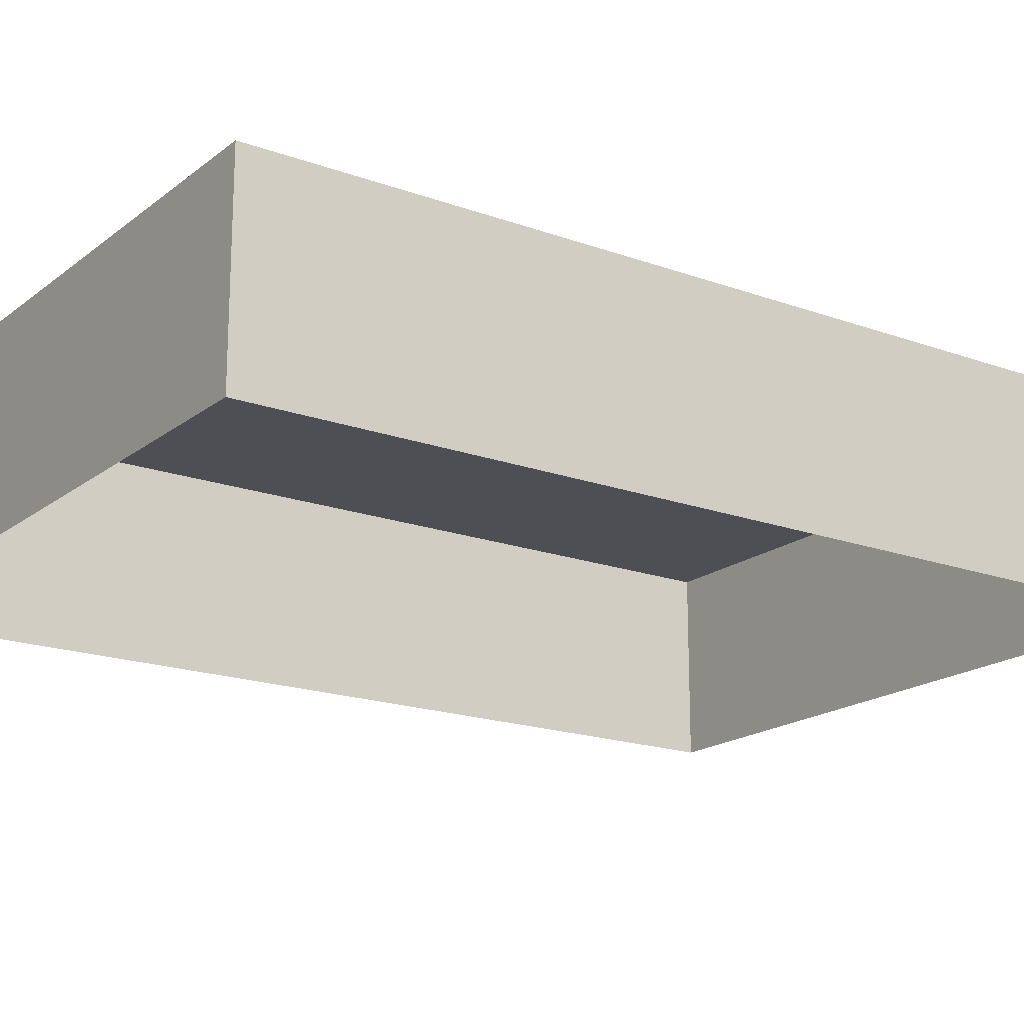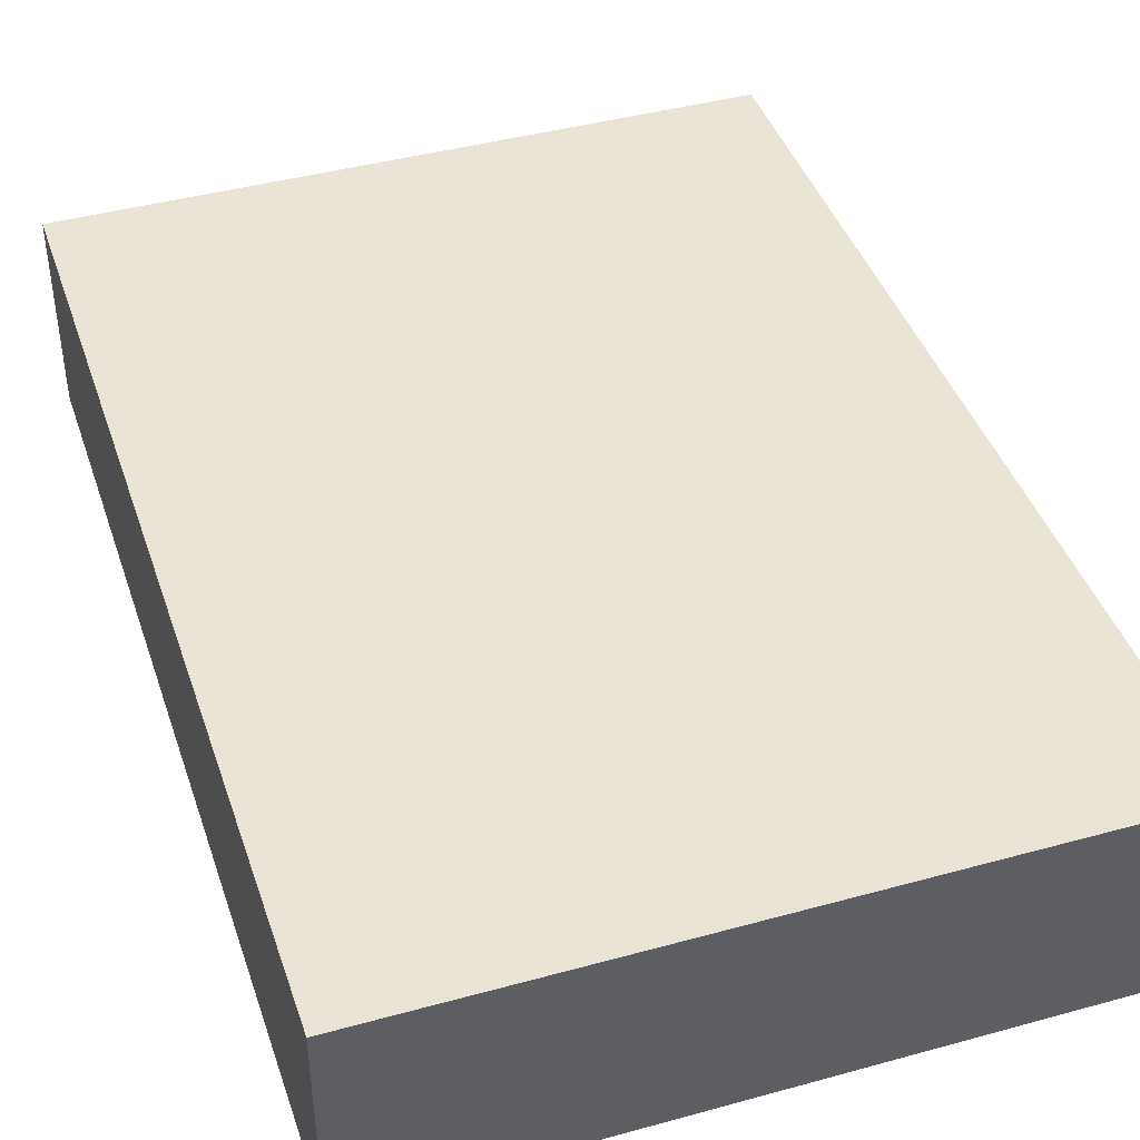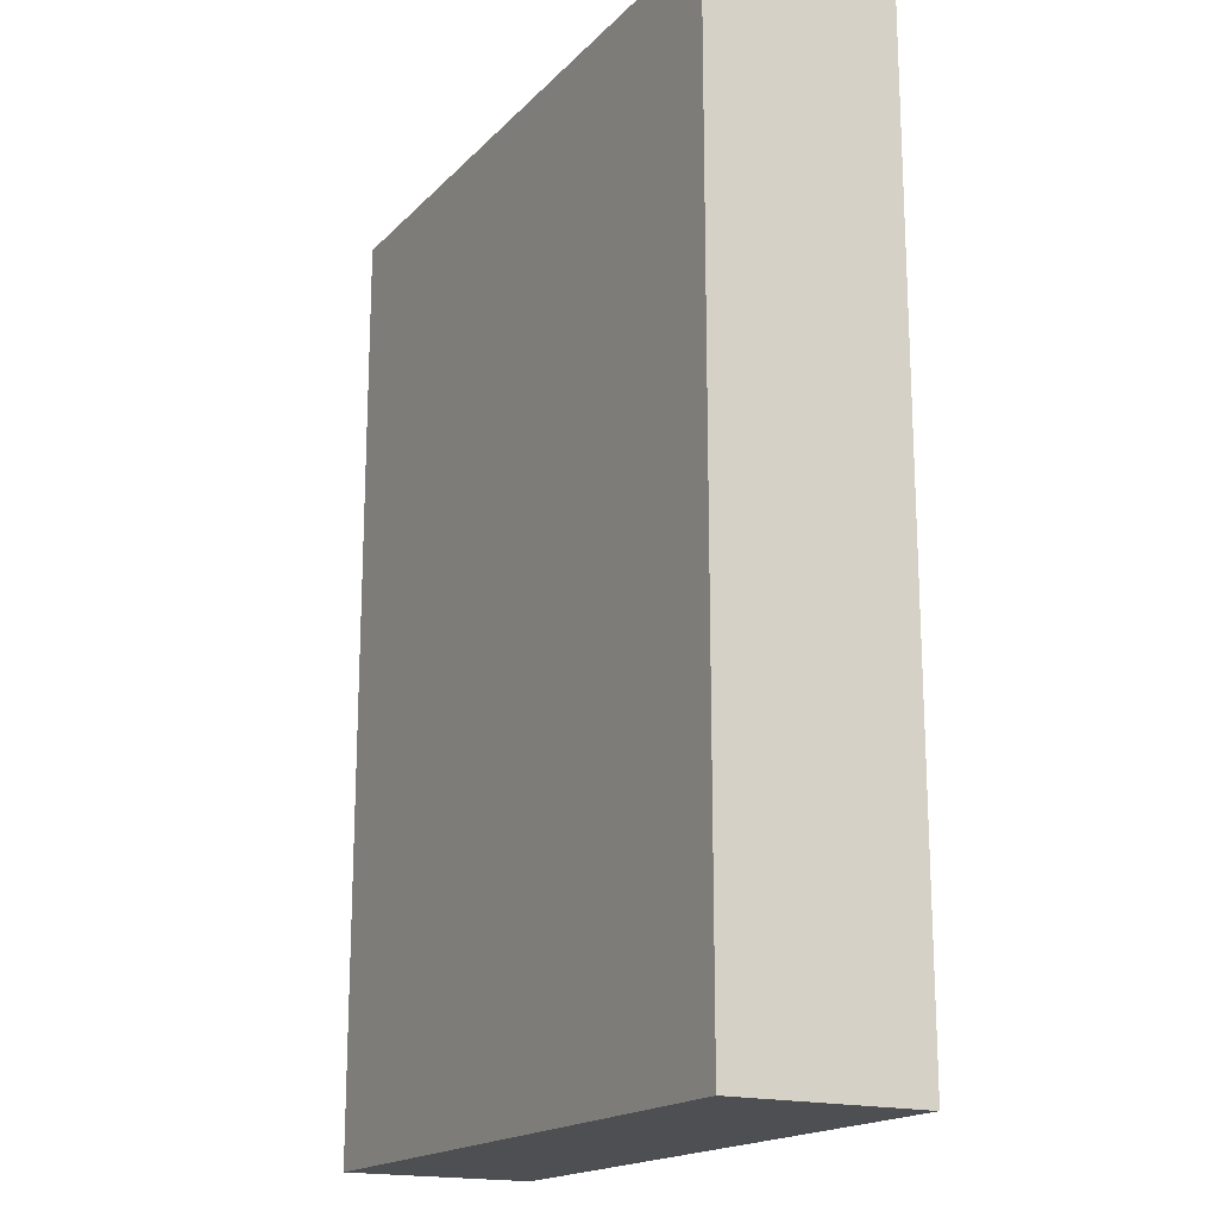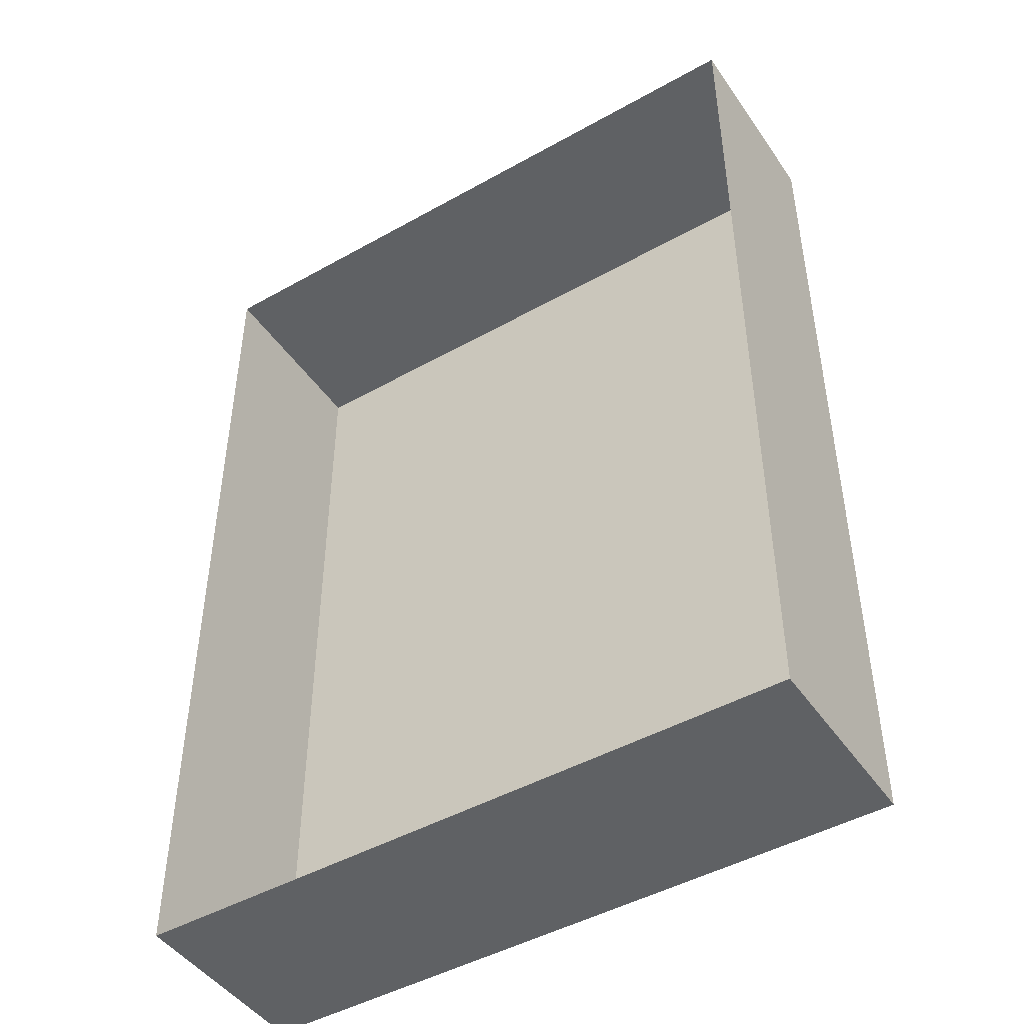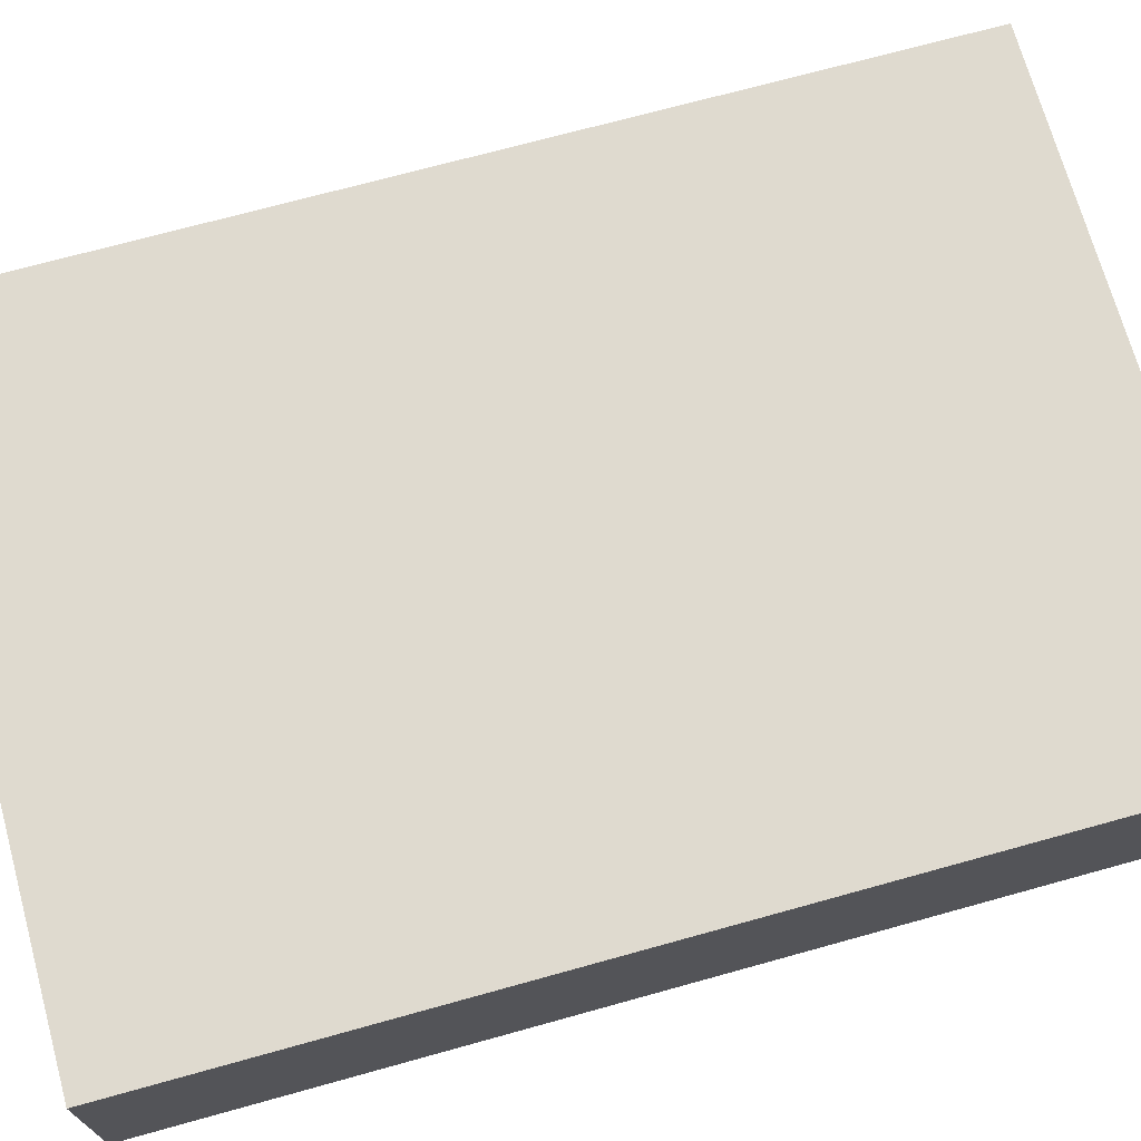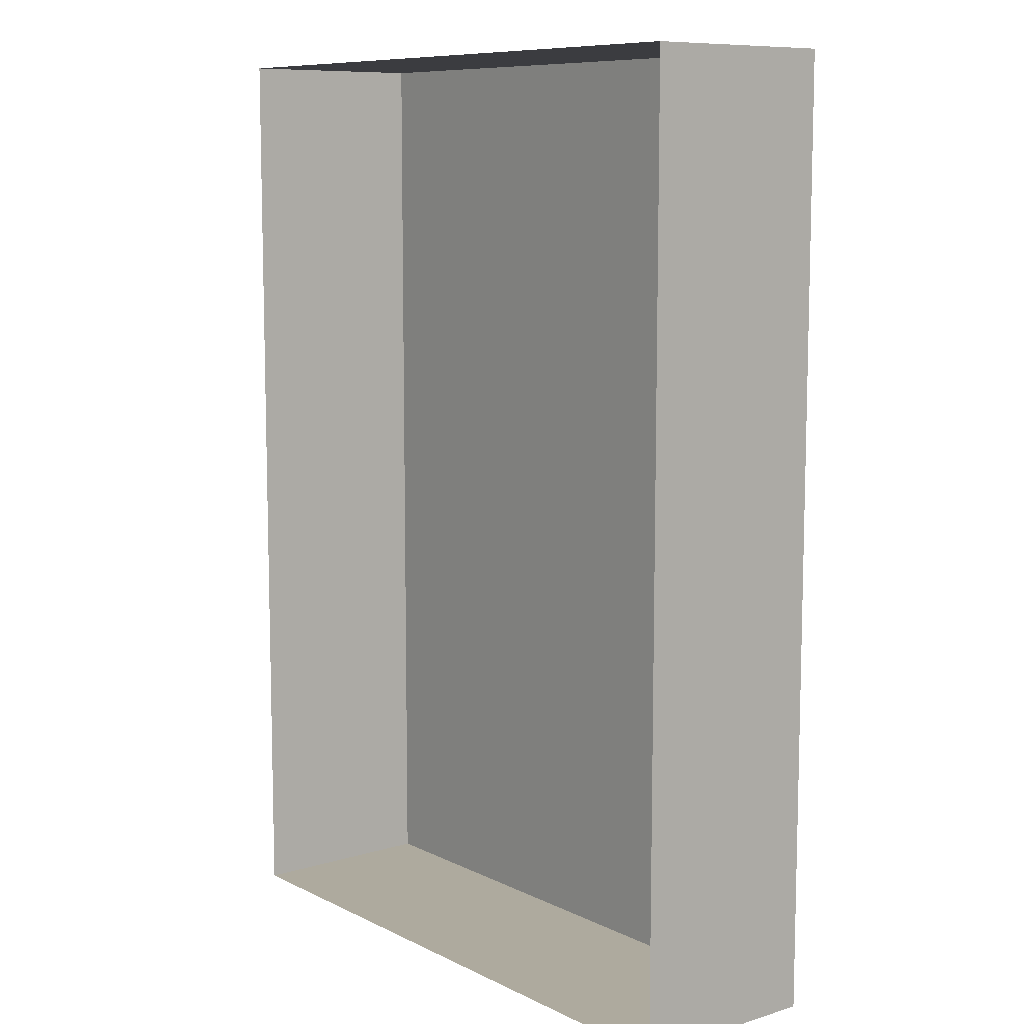
<metadata>
{"format":"obj","ext":"obj","renderer":"f3d","projection":"perspective","resolution":1024,"background":"white","views":[{"elev":-18.4,"azim":55.1,"up":"+Z"},{"elev":42.4,"azim":161.8,"up":"+Z"},{"elev":-17.8,"azim":61.0,"up":"+Y"},{"elev":-46.3,"azim":-147.3,"up":"+Y"},{"elev":70.9,"azim":-105.5,"up":"+Z"},{"elev":9.2,"azim":-128.4,"up":"+Y"}]}
</metadata>
<code>
g Box144
v 46.84 -66.33 13.72
v 46.84 -66.33 -13.72
v -46.84 -66.33 -13.72
v -46.84 -66.33 13.72
v 46.84 66.33 -13.72
v 46.84 66.33 13.72
v -46.84 66.33 13.72
v -46.84 66.33 -13.72
v -46.84 66.33 13.72
v 46.84 66.33 13.72
v 46.84 -66.33 13.72
v -46.84 -66.33 13.72
v 46.84 -66.33 -13.72
v 46.84 -66.33 13.72
v 46.84 66.33 13.72
v 46.84 66.33 -13.72
v -46.84 66.33 -13.72
v -46.84 66.33 13.72
v -46.84 -66.33 13.72
v -46.84 -66.33 -13.72
g Box144_0
f 3 2 1
f 4 3 1
f 7 6 5
f 8 7 5
f 11 10 9
f 12 11 9
f 15 14 13
f 16 15 13
f 19 18 17
f 20 19 17

</code>
